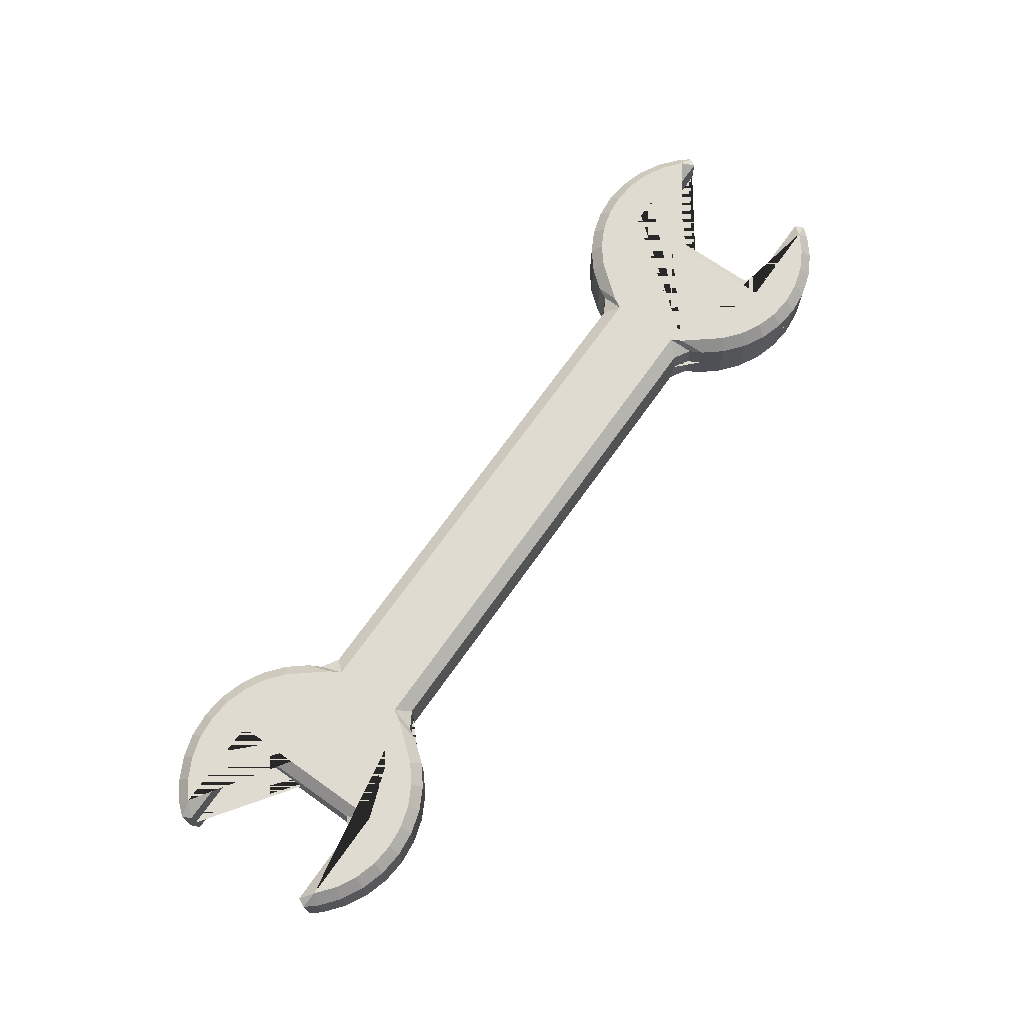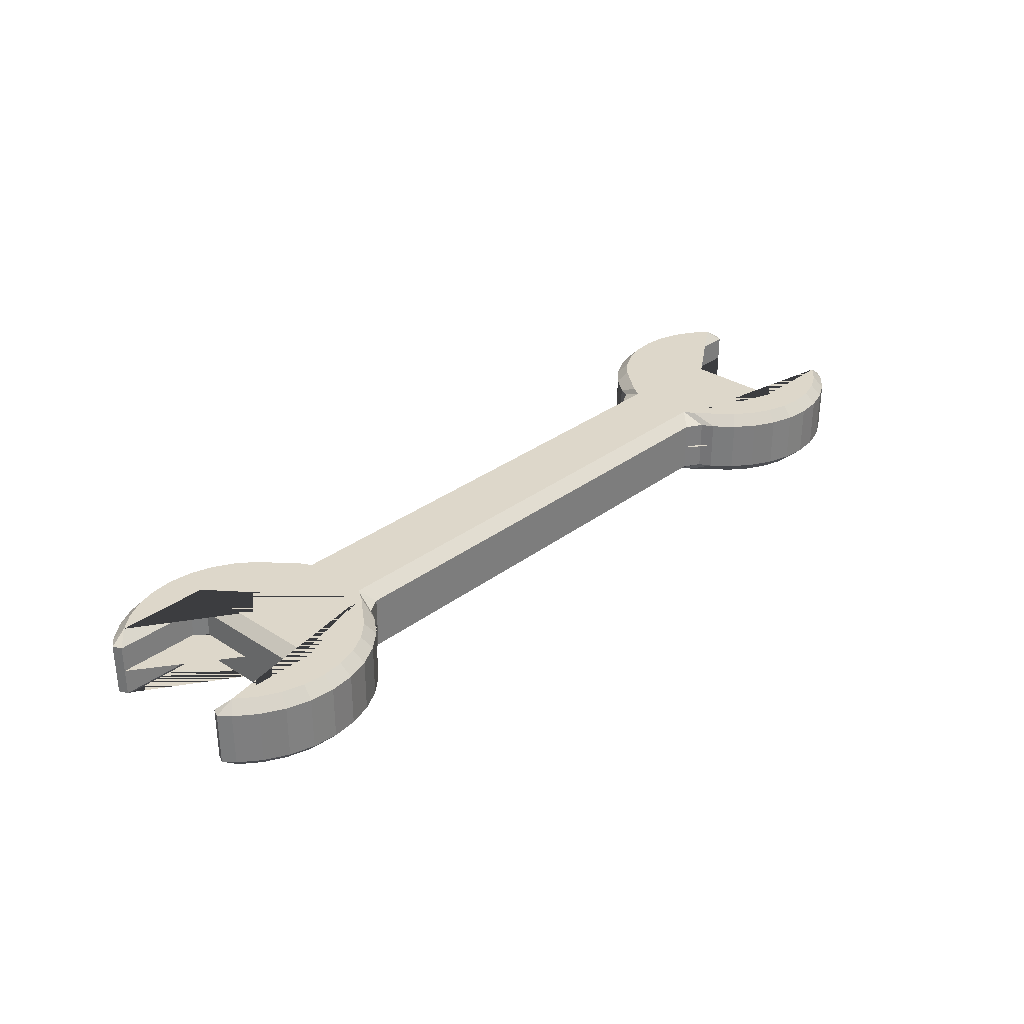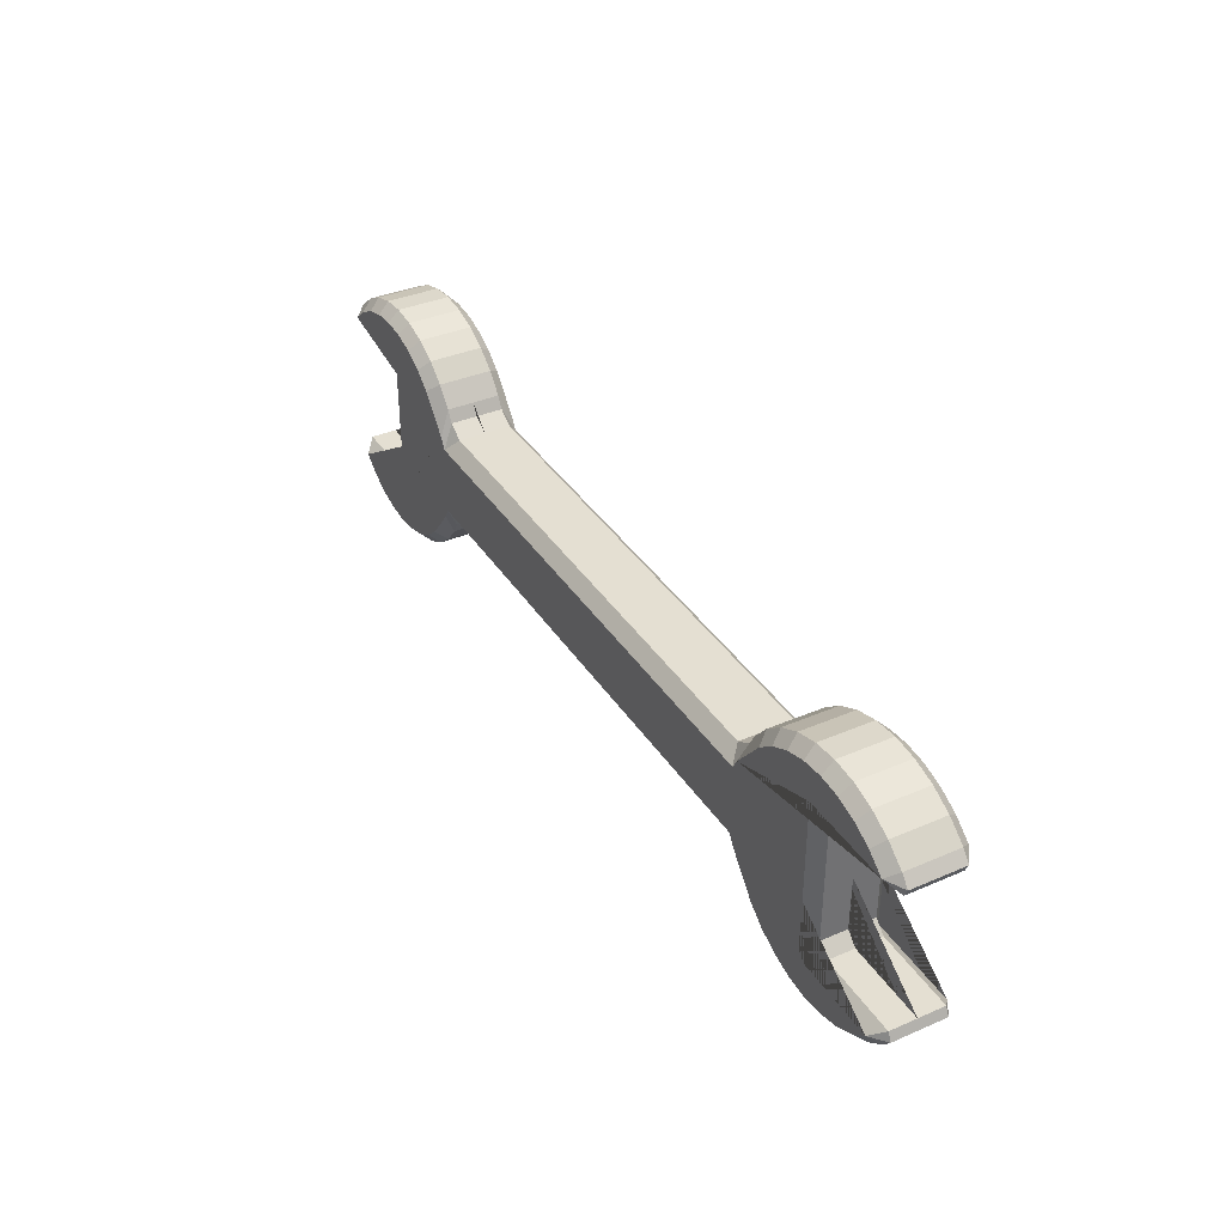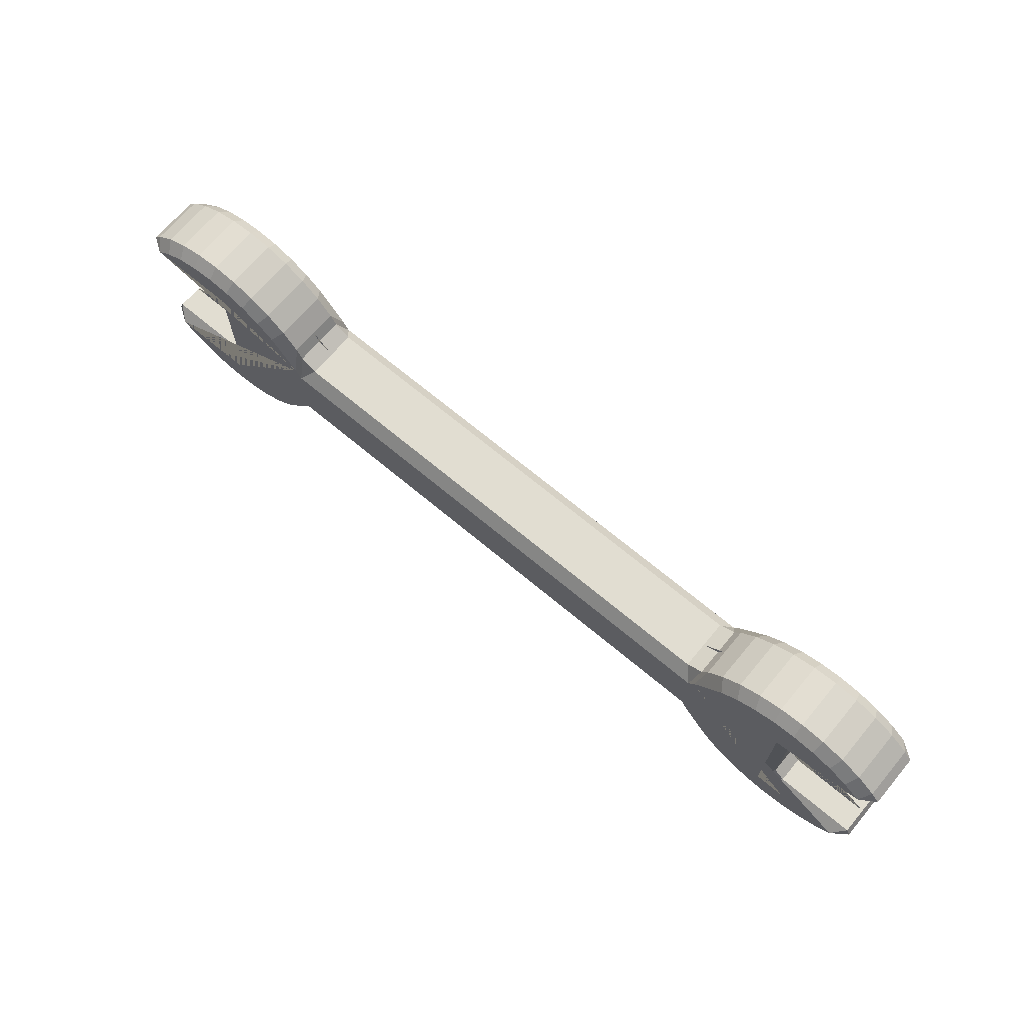
<metadata>
{"format":"obj","ext":"obj","renderer":"f3d","projection":"perspective","resolution":1024,"background":"white","views":[{"elev":70.1,"azim":125.3,"up":"+Z"},{"elev":30.9,"azim":132.9,"up":"+Z"},{"elev":37.0,"azim":61.0,"up":"+Y"},{"elev":68.8,"azim":-140.0,"up":"+Y"}]}
</metadata>
<code>
o Circle
v -0.1515 0.03889 0
v -0.1602 0.0495 0
v -0.1708 0.0582 0
v -0.1829 0.06467 0
v -0.196 0.06865 0
v -0.2097 0.07 0
v -0.2233 0.06865 0
v -0.2365 0.06467 0
v -0.2486 0.0582 0
v -0.2592 0.0495 0
v -0.2592 -0.0495 0
v -0.2486 -0.0582 0
v -0.2365 -0.06467 0
v -0.2233 -0.06865 0
v -0.2097 -0.07 0
v -0.196 -0.06865 0
v -0.1829 -0.06467 0
v -0.1708 -0.0582 0
v -0.1602 -0.0495 0
v -0.1515 -0.03889 0
v 0 0.02679 0
v 0 -0.02679 0
v 0.1515 0.03889 0
v 0.1602 0.0495 0
v 0.1708 0.0582 0
v 0.1829 0.06467 0
v 0.196 0.06865 0
v 0.2097 0.07 0
v 0.2233 0.06865 0
v 0.2365 0.06467 0
v 0.2486 0.0582 0
v 0.2592 0.0495 0
v 0.2592 -0.0495 0
v 0.2486 -0.0582 0
v 0.2365 -0.06467 0
v 0.2233 -0.06865 0
v 0.2097 -0.07 0
v 0.196 -0.06865 0
v 0.1829 -0.06467 0
v 0.1708 -0.0582 0
v 0.1602 -0.0495 0
v 0.1515 -0.03889 0
v -0.1388 0.02679 0
v -0.1479 0.03226 0
v -0.264 0.04368 0
v -0.2617 0.03889 0
v -0.2096 -0.03269 0
v -0.2158 -0.03889 0
v -0.2158 0.03889 0
v -0.2096 0.03269 0
v -0.2617 -0.03889 0
v -0.264 -0.04368 0
v -0.1479 -0.03226 0
v -0.1388 -0.02679 0
v -0.1479 0.03226 0.0147
v -0.145 0.01932 0.0209
v -0.1388 0.02679 0.0147
v -0.1479 -0.03226 0.0147
v -0.1388 -0.02679 0.0147
v -0.145 -0.01932 0.0209
v -0.1515 0.03889 0.0147
v -0.1483 0.02521 0.0209
v -0.1602 0.0495 0.0147
v -0.1646 0.04509 0.0209
v -0.1708 0.0582 0.0147
v -0.1743 0.05302 0.0209
v -0.1829 0.06467 0.0147
v -0.1853 0.05892 0.0209
v -0.196 0.06865 0.0147
v -0.1972 0.06254 0.0209
v -0.2097 0.07 0.0147
v -0.2097 0.06377 0.0209
v -0.2233 0.06865 0.0147
v -0.2221 0.06254 0.0209
v -0.2365 0.06467 0.0147
v -0.2341 0.05892 0.0209
v -0.2486 0.0582 0.0147
v -0.2451 0.05302 0.0209
v -0.2592 0.0495 0.0147
v -0.2548 0.04509 0.0209
v -0.264 0.04368 0.0147
v -0.2617 0.03889 0.0147
v -0.2548 0.04509 0.0209
v -0.2096 -0.03269 0.0147
v -0.2158 -0.03889 0.0147
v -0.2034 -0.04509 0.0209
v -0.2096 0.03269 0.0147
v -0.2034 0.04509 0.0209
v -0.2158 0.03889 0.0147
v -0.2617 -0.03889 0.0147
v -0.264 -0.04368 0.0147
v -0.2548 -0.04509 0.0209
v -0.2592 -0.0495 0.0147
v -0.2548 -0.04509 0.0209
v -0.2486 -0.0582 0.0147
v -0.2451 -0.05302 0.0209
v -0.2365 -0.06467 0.0147
v -0.2341 -0.05892 0.0209
v -0.2233 -0.06865 0.0147
v -0.2221 -0.06254 0.0209
v -0.2097 -0.07 0.0147
v -0.2097 -0.06377 0.0209
v -0.196 -0.06865 0.0147
v -0.1972 -0.06254 0.0209
v -0.1829 -0.06467 0.0147
v -0.1853 -0.05892 0.0209
v -0.1708 -0.0582 0.0147
v -0.1743 -0.05302 0.0209
v -0.1602 -0.0495 0.0147
v -0.1646 -0.04509 0.0209
v -0.1515 -0.03889 0.0147
v -0.1483 -0.02521 0.0209
v 0 0.01937 0.0209
v 0 0.02679 0.0147
v 0 -0.02679 0.0147
v 0 -0.01937 0.0209
v 0.1479 0.03226 0
v 0.1388 0.02679 0
v 0.2617 0.03889 0
v 0.264 0.04368 0
v 0.2158 -0.03889 0
v 0.2096 -0.03269 0
v 0.2096 0.03269 0
v 0.2158 0.03889 0
v 0.264 -0.04368 0
v 0.2617 -0.03889 0
v 0.1388 -0.02679 0
v 0.1479 -0.03226 0
v 0.1479 0.03226 0.0147
v 0.1388 0.02679 0.0147
v 0.145 0.01932 0.0209
v 0.1479 -0.03226 0.0147
v 0.145 -0.01932 0.0209
v 0.1388 -0.02679 0.0147
v 0.1483 0.02521 0.0209
v 0.1515 0.03889 0.0147
v 0.1646 0.04509 0.0209
v 0.1602 0.0495 0.0147
v 0.1743 0.05302 0.0209
v 0.1708 0.0582 0.0147
v 0.1853 0.05892 0.0209
v 0.1829 0.06467 0.0147
v 0.1972 0.06254 0.0209
v 0.196 0.06865 0.0147
v 0.2097 0.06377 0.0209
v 0.2097 0.07 0.0147
v 0.2221 0.06254 0.0209
v 0.2233 0.06865 0.0147
v 0.2341 0.05892 0.0209
v 0.2365 0.06467 0.0147
v 0.2451 0.05302 0.0209
v 0.2486 0.0582 0.0147
v 0.2548 0.04509 0.0209
v 0.2592 0.0495 0.0147
v 0.264 0.04368 0.0147
v 0.2548 0.04509 0.0209
v 0.2617 0.03889 0.0147
v 0.2096 -0.03269 0.0147
v 0.2034 -0.04509 0.0209
v 0.2158 -0.03889 0.0147
v 0.2096 0.03269 0.0147
v 0.2158 0.03889 0.0147
v 0.2034 0.04509 0.0209
v 0.2617 -0.03889 0.0147
v 0.2548 -0.04509 0.0209
v 0.264 -0.04368 0.0147
v 0.2548 -0.04509 0.0209
v 0.2592 -0.0495 0.0147
v 0.2451 -0.05302 0.0209
v 0.2486 -0.0582 0.0147
v 0.2341 -0.05892 0.0209
v 0.2365 -0.06467 0.0147
v 0.2221 -0.06254 0.0209
v 0.2233 -0.06865 0.0147
v 0.2097 -0.06377 0.0209
v 0.2097 -0.07 0.0147
v 0.1972 -0.06254 0.0209
v 0.196 -0.06865 0.0147
v 0.1853 -0.05892 0.0209
v 0.1829 -0.06467 0.0147
v 0.1743 -0.05302 0.0209
v 0.1708 -0.0582 0.0147
v 0.1646 -0.04509 0.0209
v 0.1602 -0.0495 0.0147
v 0.1483 -0.02521 0.0209
v 0.1515 -0.03889 0.0147
v -0.1479 0.03226 -0.0147
v -0.1388 0.02679 -0.0147
v -0.145 0.01932 -0.0209
v -0.1479 -0.03226 -0.0147
v -0.145 -0.01932 -0.0209
v -0.1388 -0.02679 -0.0147
v -0.1483 0.02521 -0.0209
v -0.1515 0.03889 -0.0147
v -0.1646 0.04509 -0.0209
v -0.1602 0.0495 -0.0147
v -0.1743 0.05302 -0.0209
v -0.1708 0.0582 -0.0147
v -0.1853 0.05892 -0.0209
v -0.1829 0.06467 -0.0147
v -0.1972 0.06254 -0.0209
v -0.196 0.06865 -0.0147
v -0.2097 0.06377 -0.0209
v -0.2097 0.07 -0.0147
v -0.2221 0.06254 -0.0209
v -0.2233 0.06865 -0.0147
v -0.2341 0.05892 -0.0209
v -0.2365 0.06467 -0.0147
v -0.2451 0.05302 -0.0209
v -0.2486 0.0582 -0.0147
v -0.2548 0.04509 -0.0209
v -0.2592 0.0495 -0.0147
v -0.264 0.04368 -0.0147
v -0.2548 0.04509 -0.0209
v -0.2617 0.03889 -0.0147
v -0.2096 -0.03269 -0.0147
v -0.2034 -0.04509 -0.0209
v -0.2158 -0.03889 -0.0147
v -0.2096 0.03269 -0.0147
v -0.2158 0.03889 -0.0147
v -0.2034 0.04509 -0.0209
v -0.2617 -0.03889 -0.0147
v -0.2548 -0.04509 -0.0209
v -0.264 -0.04368 -0.0147
v -0.2548 -0.04509 -0.0209
v -0.2592 -0.0495 -0.0147
v -0.2451 -0.05302 -0.0209
v -0.2486 -0.0582 -0.0147
v -0.2341 -0.05892 -0.0209
v -0.2365 -0.06467 -0.0147
v -0.2221 -0.06254 -0.0209
v -0.2233 -0.06865 -0.0147
v -0.2097 -0.06377 -0.0209
v -0.2097 -0.07 -0.0147
v -0.1972 -0.06254 -0.0209
v -0.196 -0.06865 -0.0147
v -0.1853 -0.05892 -0.0209
v -0.1829 -0.06467 -0.0147
v -0.1743 -0.05302 -0.0209
v -0.1708 -0.0582 -0.0147
v -0.1646 -0.04509 -0.0209
v -0.1602 -0.0495 -0.0147
v -0.1483 -0.02521 -0.0209
v -0.1515 -0.03889 -0.0147
v 0 0.02679 -0.0147
v 0 0.01937 -0.0209
v 0 -0.01937 -0.0209
v 0 -0.02679 -0.0147
v 0.1479 0.03226 -0.0147
v 0.145 0.01932 -0.0209
v 0.1388 0.02679 -0.0147
v 0.1479 -0.03226 -0.0147
v 0.1388 -0.02679 -0.0147
v 0.145 -0.01932 -0.0209
v 0.1515 0.03889 -0.0147
v 0.1483 0.02521 -0.0209
v 0.1602 0.0495 -0.0147
v 0.1646 0.04509 -0.0209
v 0.1708 0.0582 -0.0147
v 0.1743 0.05302 -0.0209
v 0.1829 0.06467 -0.0147
v 0.1853 0.05892 -0.0209
v 0.196 0.06865 -0.0147
v 0.1972 0.06254 -0.0209
v 0.2097 0.07 -0.0147
v 0.2097 0.06377 -0.0209
v 0.2233 0.06865 -0.0147
v 0.2221 0.06254 -0.0209
v 0.2365 0.06467 -0.0147
v 0.2341 0.05892 -0.0209
v 0.2486 0.0582 -0.0147
v 0.2451 0.05302 -0.0209
v 0.2592 0.0495 -0.0147
v 0.2548 0.04509 -0.0209
v 0.264 0.04368 -0.0147
v 0.2617 0.03889 -0.0147
v 0.2548 0.04509 -0.0209
v 0.2096 -0.03269 -0.0147
v 0.2158 -0.03889 -0.0147
v 0.2034 -0.04509 -0.0209
v 0.2096 0.03269 -0.0147
v 0.2034 0.04509 -0.0209
v 0.2158 0.03889 -0.0147
v 0.2617 -0.03889 -0.0147
v 0.264 -0.04368 -0.0147
v 0.2548 -0.04509 -0.0209
v 0.2592 -0.0495 -0.0147
v 0.2548 -0.04509 -0.0209
v 0.2486 -0.0582 -0.0147
v 0.2451 -0.05302 -0.0209
v 0.2365 -0.06467 -0.0147
v 0.2341 -0.05892 -0.0209
v 0.2233 -0.06865 -0.0147
v 0.2221 -0.06254 -0.0209
v 0.2097 -0.07 -0.0147
v 0.2097 -0.06377 -0.0209
v 0.196 -0.06865 -0.0147
v 0.1972 -0.06254 -0.0209
v 0.1829 -0.06467 -0.0147
v 0.1853 -0.05892 -0.0209
v 0.1708 -0.0582 -0.0147
v 0.1743 -0.05302 -0.0209
v 0.1602 -0.0495 -0.0147
v 0.1646 -0.04509 -0.0209
v 0.1515 -0.03889 -0.0147
v 0.1483 -0.02521 -0.0209
f 44 1 61 55
f 21 245 188 43
f 1 2 63 61
f 62 64 66 68 70 72 74 76 78 80 83 88 86 92 94 96 98 100 102 104 106 108 110 112 60 56
f 50 47 84 87
f 44 187 194 1
f 10 45 81 79
f 10 212 213 45
f 20 53 58 111
f 20 244 190 53
f 2 3 65 63
f 12 13 97 95
f 3 4 67 65
f 13 14 99 97
f 4 5 69 67
f 14 15 101 99
f 5 6 71 69
f 15 16 103 101
f 6 7 73 71
f 16 17 105 103
f 7 8 75 73
f 17 18 107 105
f 8 9 77 75
f 18 19 109 107
f 9 10 79 77
f 19 20 111 109
f 11 12 95 93
f 133 131 113 116
f 46 215 220 49
f 54 192 248 22
f 48 218 222 51
f 21 114 130 118
f 117 129 136 23
f 117 23 255 249
f 23 136 138 24
f 22 21 114 113 116 115
f 125 33 287 285
f 127 134 115 22
f 123 122 278 281
f 21 118 251 245
f 127 22 21 118
f 42 128 252 305
f 24 138 140 25
f 34 170 172 35
f 25 140 142 26
f 35 172 174 36
f 26 142 144 27
f 36 174 176 37
f 27 144 146 28
f 37 176 178 38
f 28 146 148 29
f 38 178 180 39
f 29 148 150 30
f 39 180 182 40
f 30 150 152 31
f 40 182 184 41
f 31 152 154 32
f 41 184 186 42
f 33 168 170 34
f 191 189 246 247
f 119 124 283 276
f 127 22 248 253
f 121 126 284 279
f 1 194 196 2
f 193 189 191 243 241 239 237 235 233 231 229 227 225 223 217 221 214 211 209 207 205 203 201 199 197 195
f 52 224 226 11
f 21 43 57 114
f 50 219 216 47
f 1 44 43 54 53 20 19 18 17 16 15 14 13 12 11 52 51 48 47 50 49 46 45 10 9 8 7 6 5 4 3 2
f 60 116 113 56
f 52 11 93 91
f 2 196 198 3
f 12 228 230 13
f 3 198 200 4
f 13 230 232 14
f 4 200 202 5
f 14 232 234 15
f 5 202 204 6
f 15 234 236 16
f 6 204 206 7
f 16 236 238 17
f 7 206 208 8
f 17 238 240 18
f 8 208 210 9
f 18 240 242 19
f 9 210 212 10
f 19 242 244 20
f 11 226 228 12
f 254 247 246 250
f 46 49 89 82
f 54 22 115 59
f 48 51 90 85
f 256 258 260 262 264 266 268 270 272 274 277 282 280 286 288 290 292 294 296 298 300 302 304 306 254 250
f 23 24 257 255
f 22 248 247 246 245 21
f 121 160 164 126
f 32 120 275 273
f 119 157 162 124
f 23 24 25 26 27 28 29 30 31 32 120 119 124 123 122 121 126 125 33 34 35 36 37 38 39 40 41 42 128 127 118 117
f 135 131 133 185 183 181 179 177 175 173 171 169 167 165 159 163 156 153 151 149 147 145 143 141 139 137
f 125 166 168 33
f 24 25 259 257
f 34 35 291 289
f 25 26 261 259
f 35 36 293 291
f 26 27 263 261
f 36 37 295 293
f 27 28 265 263
f 37 38 297 295
f 28 29 267 265
f 38 39 299 297
f 29 30 269 267
f 39 40 301 299
f 30 31 271 269
f 40 41 303 301
f 31 32 273 271
f 41 42 305 303
f 33 34 289 287
f 32 154 155 120
f 42 186 132 128
f 123 161 158 122
f 55 56 57
f 58 59 60
f 81 82 83
f 84 85 86
f 87 88 89
f 90 91 92
f 129 130 131
f 132 133 134
f 155 156 157
f 158 159 160
f 161 162 163
f 164 165 166
f 187 188 189
f 190 191 192
f 213 214 215
f 216 217 218
f 219 220 221
f 222 223 224
f 249 250 251
f 252 253 254
f 275 276 277
f 278 279 280
f 281 282 283
f 284 285 286
f 62 56 55 61
f 64 62 61 63
f 66 64 63 65
f 68 66 65 67
f 70 68 67 69
f 72 70 69 71
f 74 72 71 73
f 76 74 73 75
f 78 76 75 77
f 80 78 77 79
f 83 80 79 81
f 86 88 87 84
f 92 86 85 90
f 88 83 82 89
f 94 92 91 93
f 96 94 93 95
f 98 96 95 97
f 100 98 97 99
f 102 100 99 101
f 104 102 101 103
f 106 104 103 105
f 108 106 105 107
f 110 108 107 109
f 112 110 109 111
f 60 112 111 58
f 114 57 56 113
f 59 115 116 60
f 52 91 90 51
f 84 47 48 85
f 44 55 57 43
f 50 87 89 49
f 81 45 46 82
f 58 53 54 59
f 136 129 131 135
f 138 136 135 137
f 140 138 137 139
f 142 140 139 141
f 144 142 141 143
f 146 144 143 145
f 148 146 145 147
f 150 148 147 149
f 152 150 149 151
f 154 152 151 153
f 155 154 153 156
f 158 161 163 159
f 164 160 159 165
f 162 157 156 163
f 168 166 165 167
f 170 168 167 169
f 172 170 169 171
f 174 172 171 173
f 176 174 173 175
f 178 176 175 177
f 180 178 177 179
f 182 180 179 181
f 184 182 181 183
f 186 184 183 185
f 132 186 185 133
f 113 131 130 114
f 133 116 115 134
f 126 164 166 125
f 160 121 122 158
f 118 130 129 117
f 124 162 161 123
f 157 119 120 155
f 134 127 128 132
f 194 187 189 193
f 196 194 193 195
f 198 196 195 197
f 200 198 197 199
f 202 200 199 201
f 204 202 201 203
f 206 204 203 205
f 208 206 205 207
f 210 208 207 209
f 212 210 209 211
f 213 212 211 214
f 216 219 221 217
f 222 218 217 223
f 220 215 214 221
f 226 224 223 225
f 228 226 225 227
f 230 228 227 229
f 232 230 229 231
f 234 232 231 233
f 236 234 233 235
f 238 236 235 237
f 240 238 237 239
f 242 240 239 241
f 244 242 241 243
f 190 244 243 191
f 246 189 188 245
f 191 247 248 192
f 51 222 224 52
f 218 48 47 216
f 43 188 187 44
f 49 220 219 50
f 215 46 45 213
f 192 54 53 190
f 256 250 249 255
f 258 256 255 257
f 260 258 257 259
f 262 260 259 261
f 264 262 261 263
f 266 264 263 265
f 268 266 265 267
f 270 268 267 269
f 272 270 269 271
f 274 272 271 273
f 277 274 273 275
f 280 282 281 278
f 286 280 279 284
f 282 277 276 283
f 288 286 285 287
f 290 288 287 289
f 292 290 289 291
f 294 292 291 293
f 296 294 293 295
f 298 296 295 297
f 300 298 297 299
f 302 300 299 301
f 304 302 301 303
f 306 304 303 305
f 254 306 305 252
f 245 251 250 246
f 253 248 247 254
f 125 285 284 126
f 278 122 121 279
f 117 249 251 118
f 123 281 283 124
f 275 120 119 276
f 252 128 127 253
f 54 43 21 22

</code>
